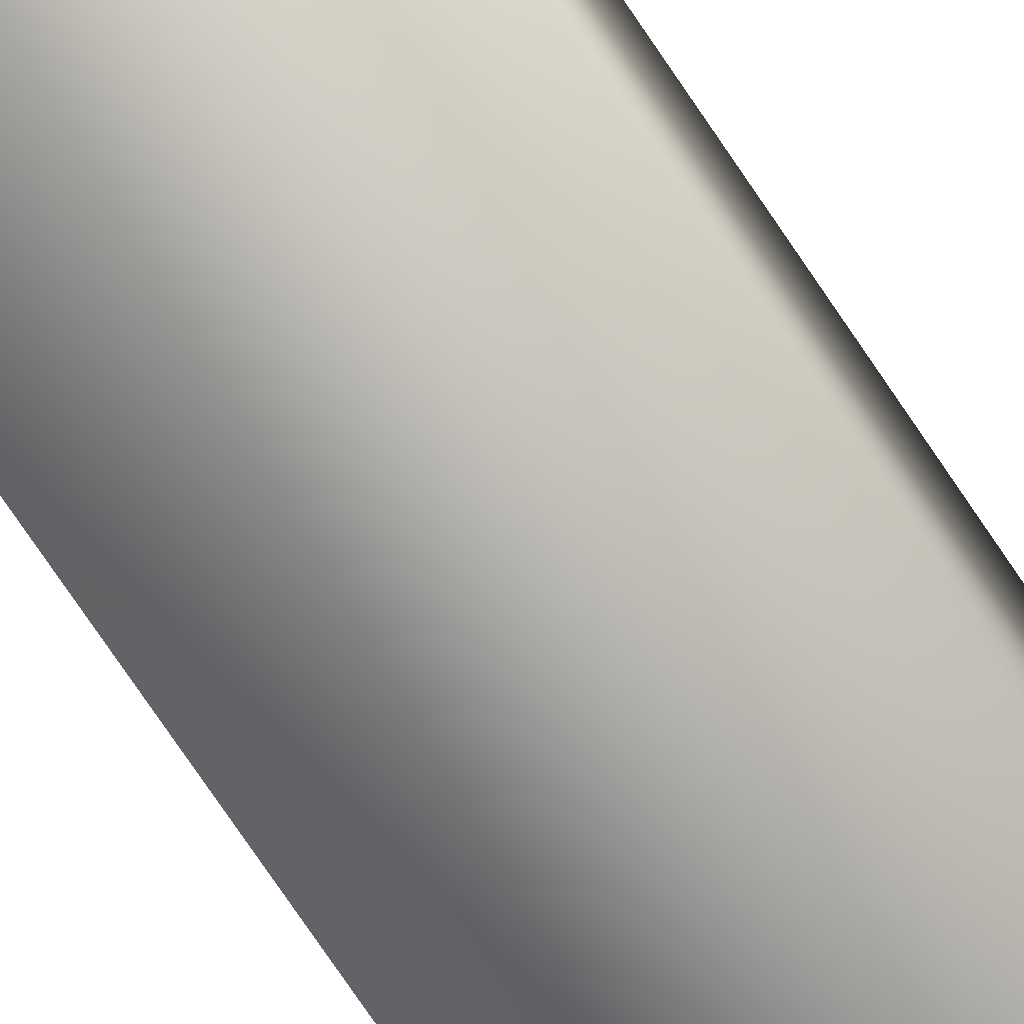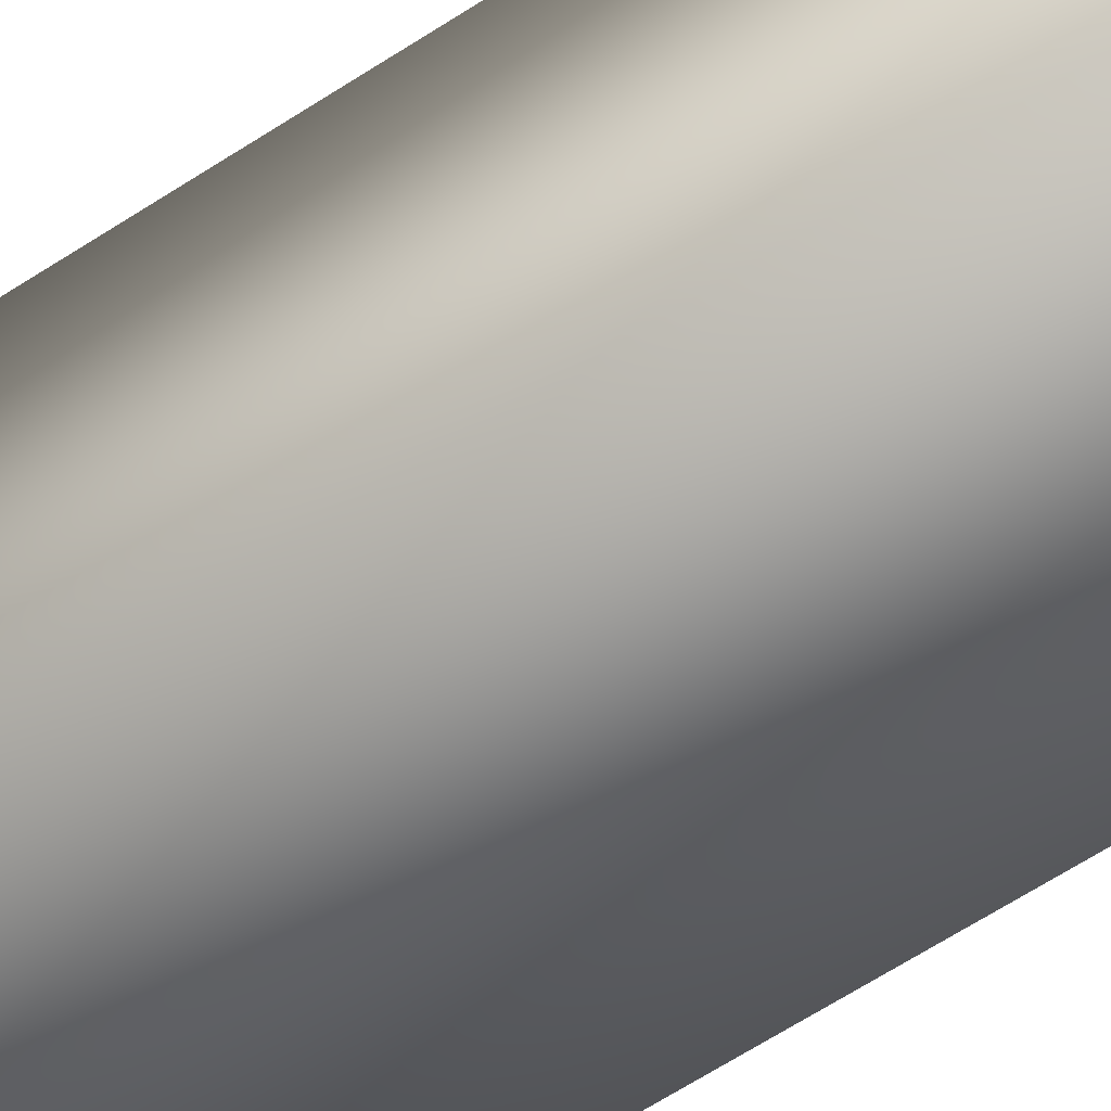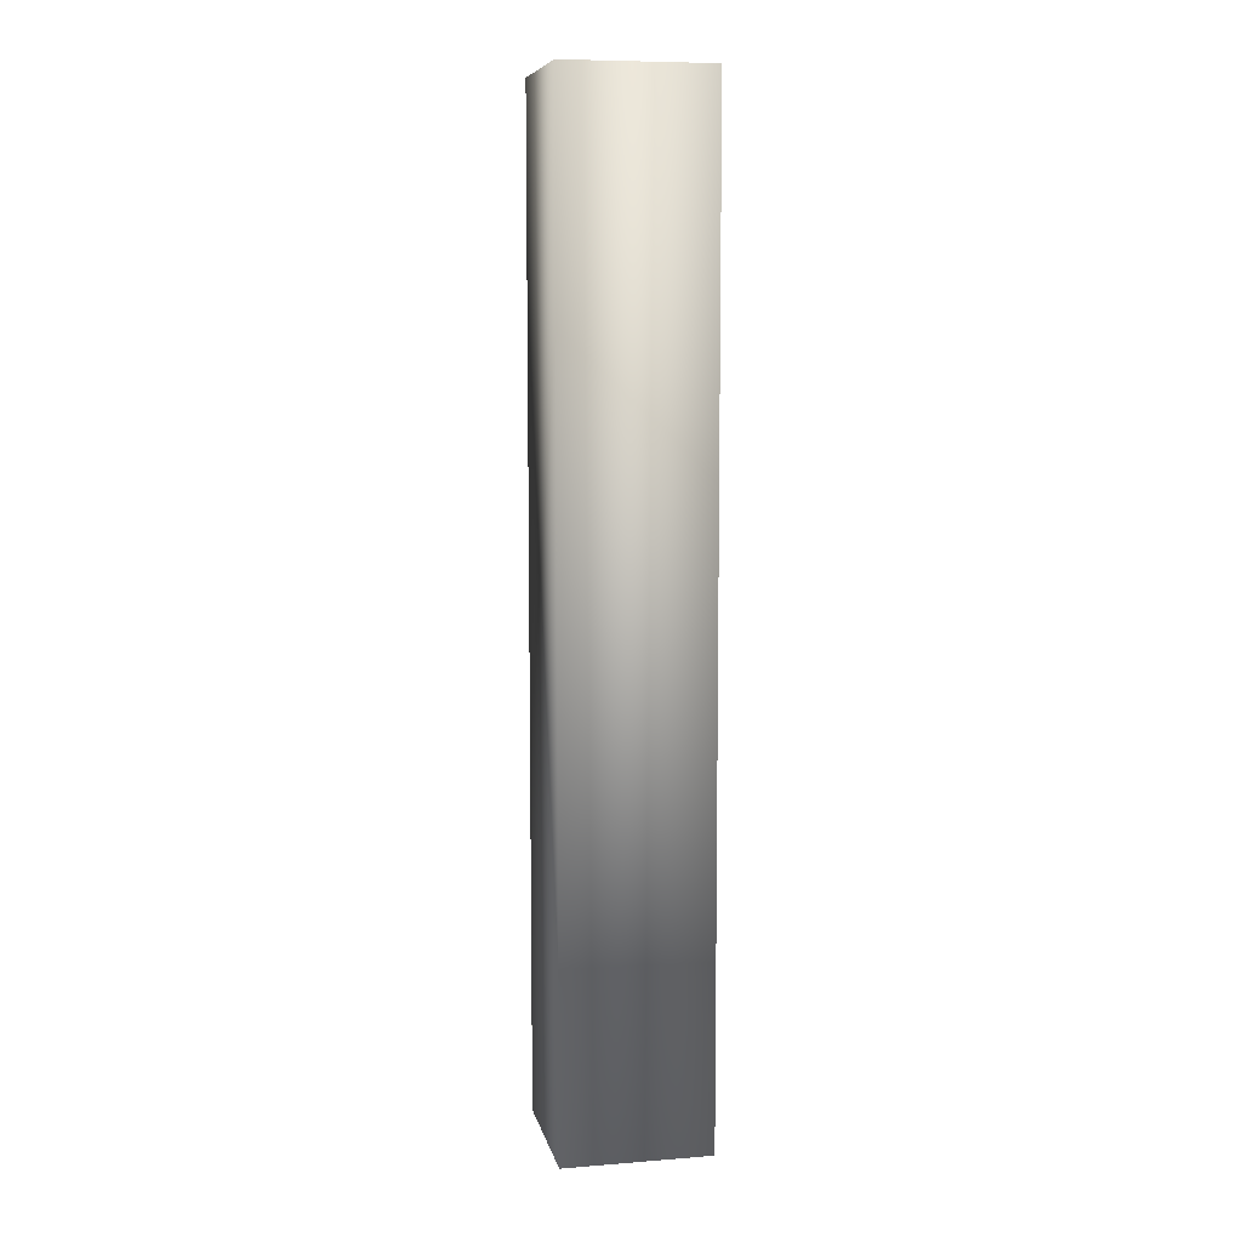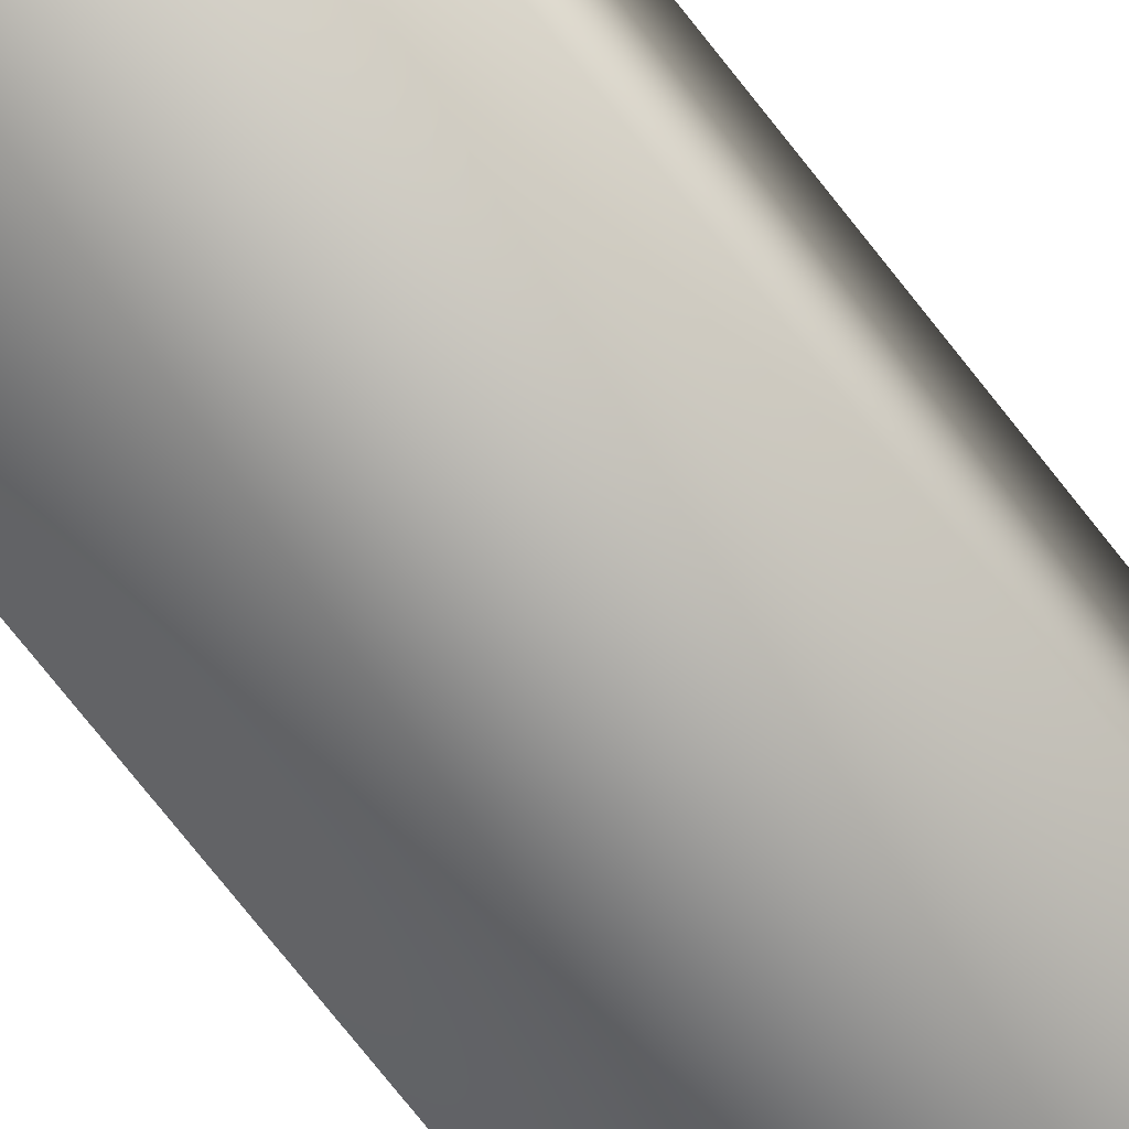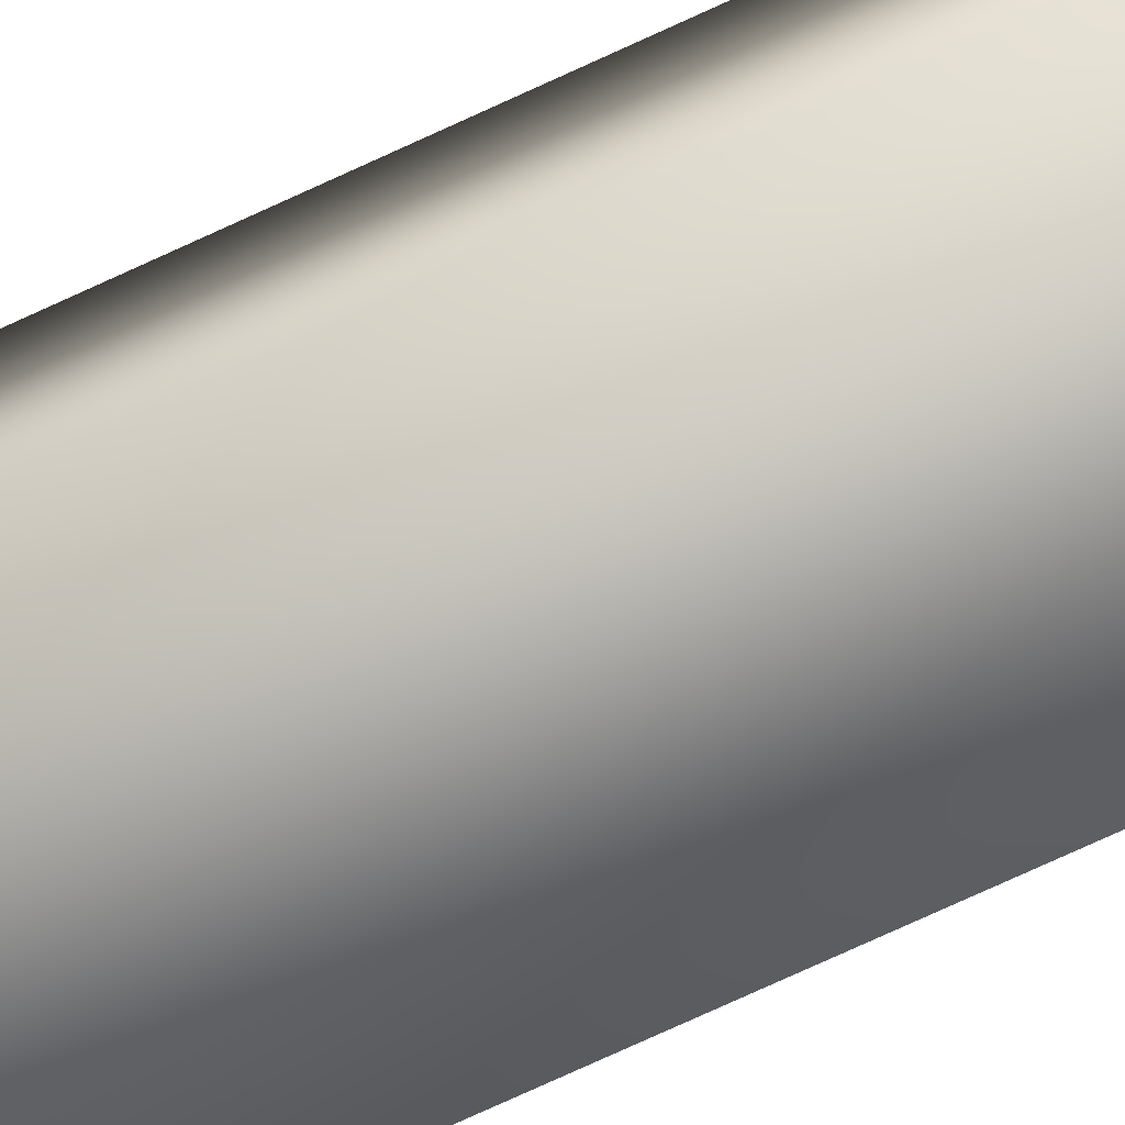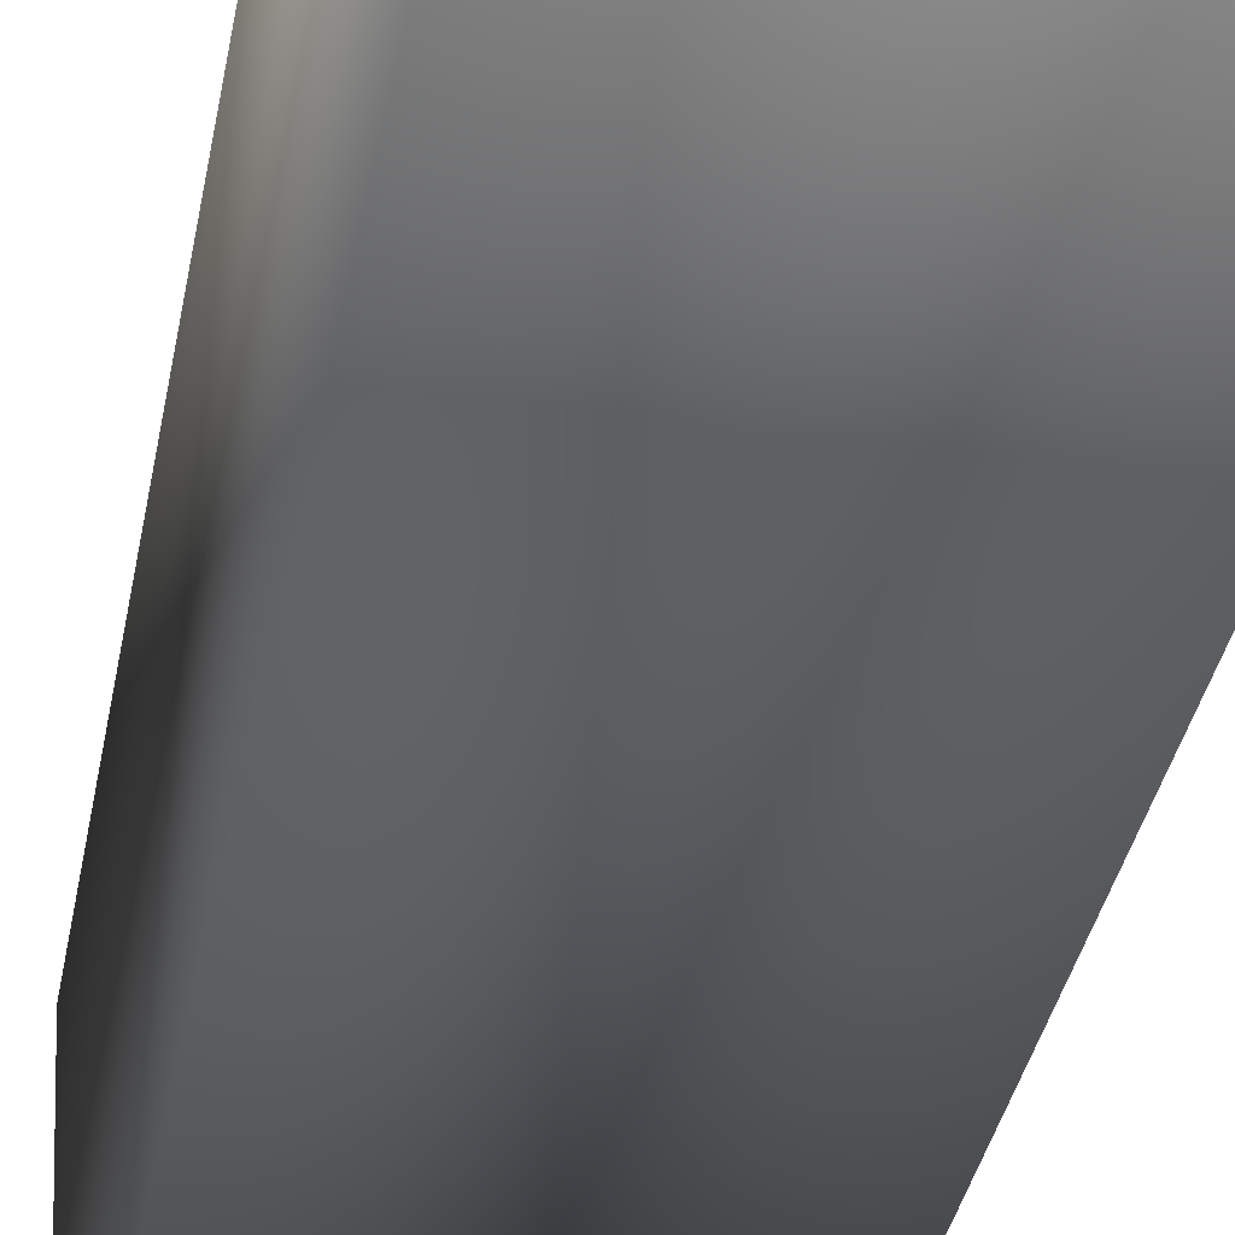
<metadata>
{"format":"obj","ext":"obj","renderer":"f3d","projection":"perspective","resolution":1024,"background":"white","views":[{"elev":-76.5,"azim":34.2,"up":"+Z"},{"elev":-54.7,"azim":125.9,"up":"+Z"},{"elev":8.4,"azim":78.0,"up":"+Y"},{"elev":-72.7,"azim":-142.0,"up":"+Z"},{"elev":-76.8,"azim":-65.4,"up":"+Z"},{"elev":-18.5,"azim":-5.6,"up":"+Z"}]}
</metadata>
<code>
o Cube_Cube.001
v 48.02 -320.3 -47.62
v -47.62 -320.5 -47.62
v -48.02 320.3 -47.62
v 47.62 320.5 -47.62
v 48.02 -320.3 47.62
v -47.62 -320.5 47.62
v -48.02 320.3 47.62
v 47.62 320.5 47.62
f 1 2 3 4
f 5 8 7 6
f 1 5 6 2
f 2 6 7 3
f 3 7 8 4
f 5 1 4 8

</code>
